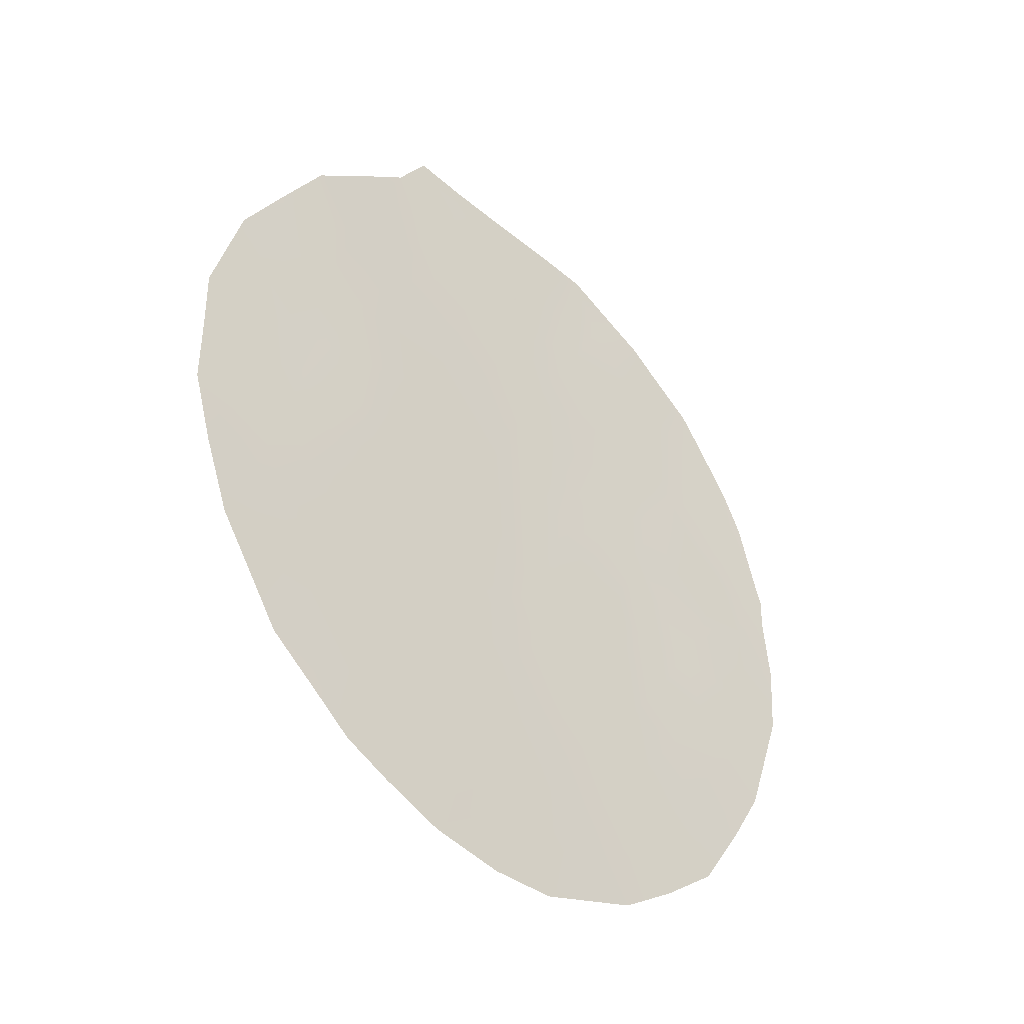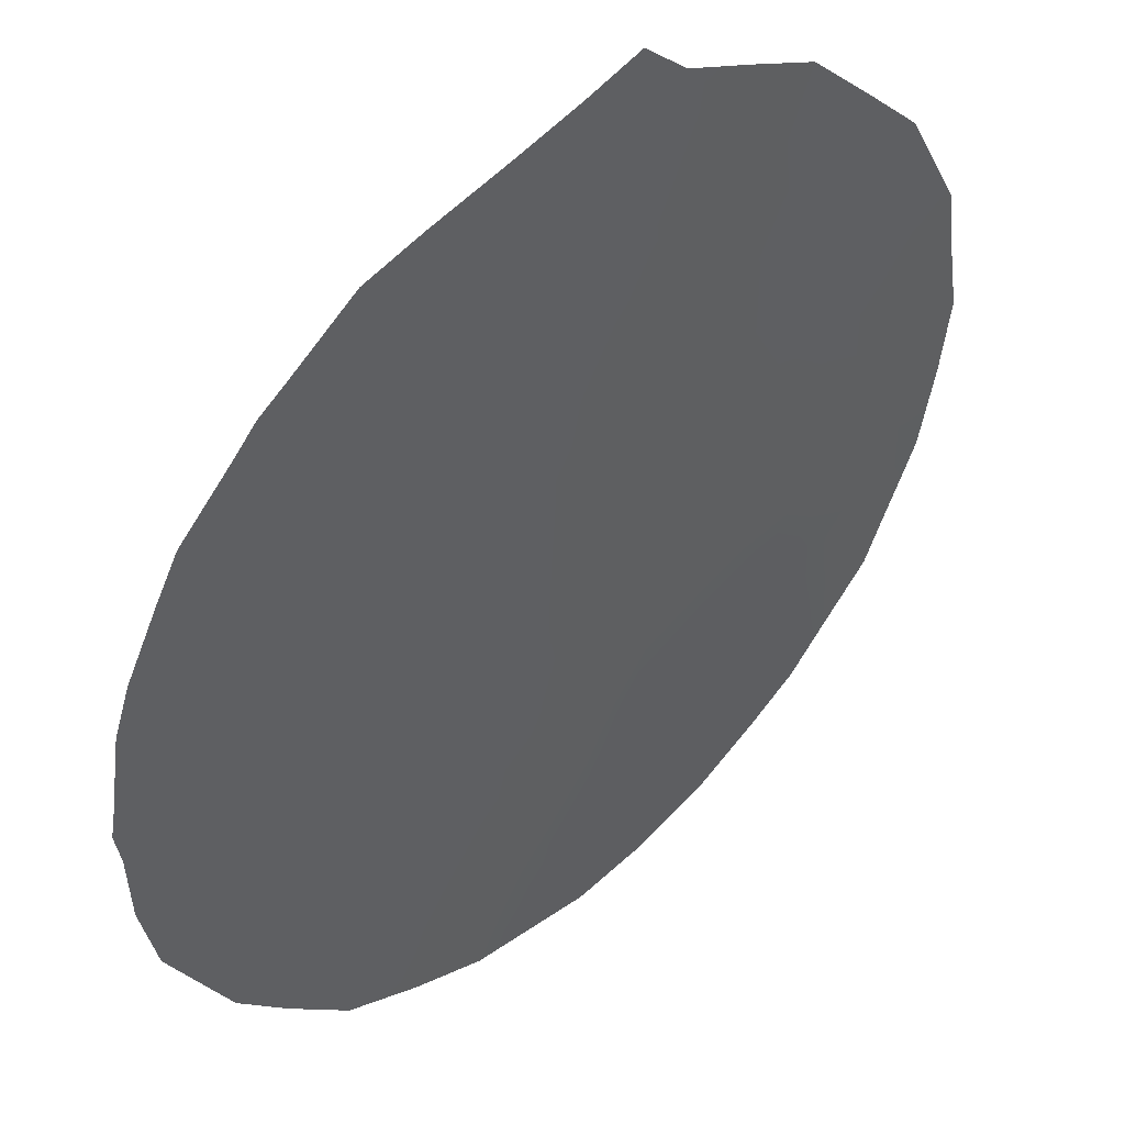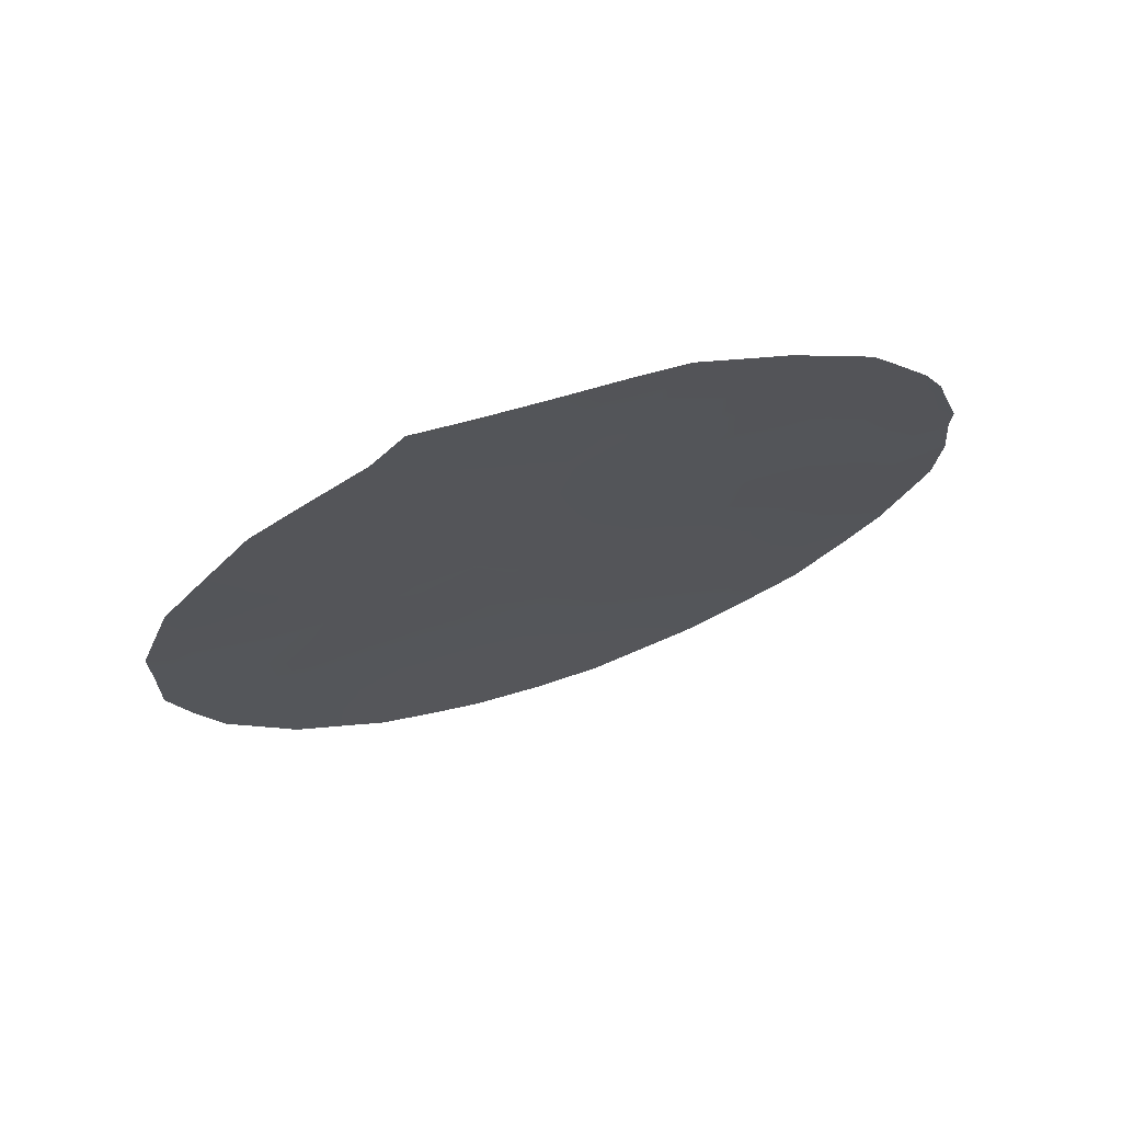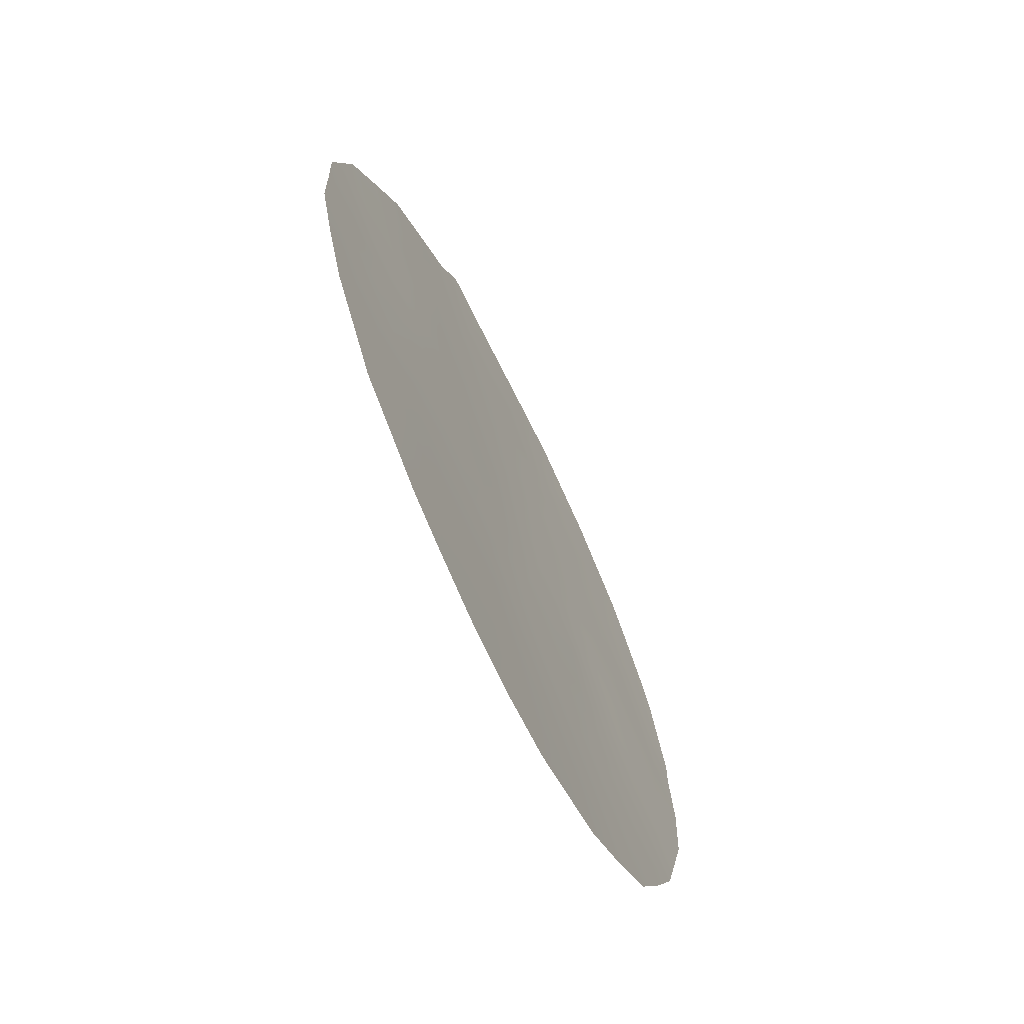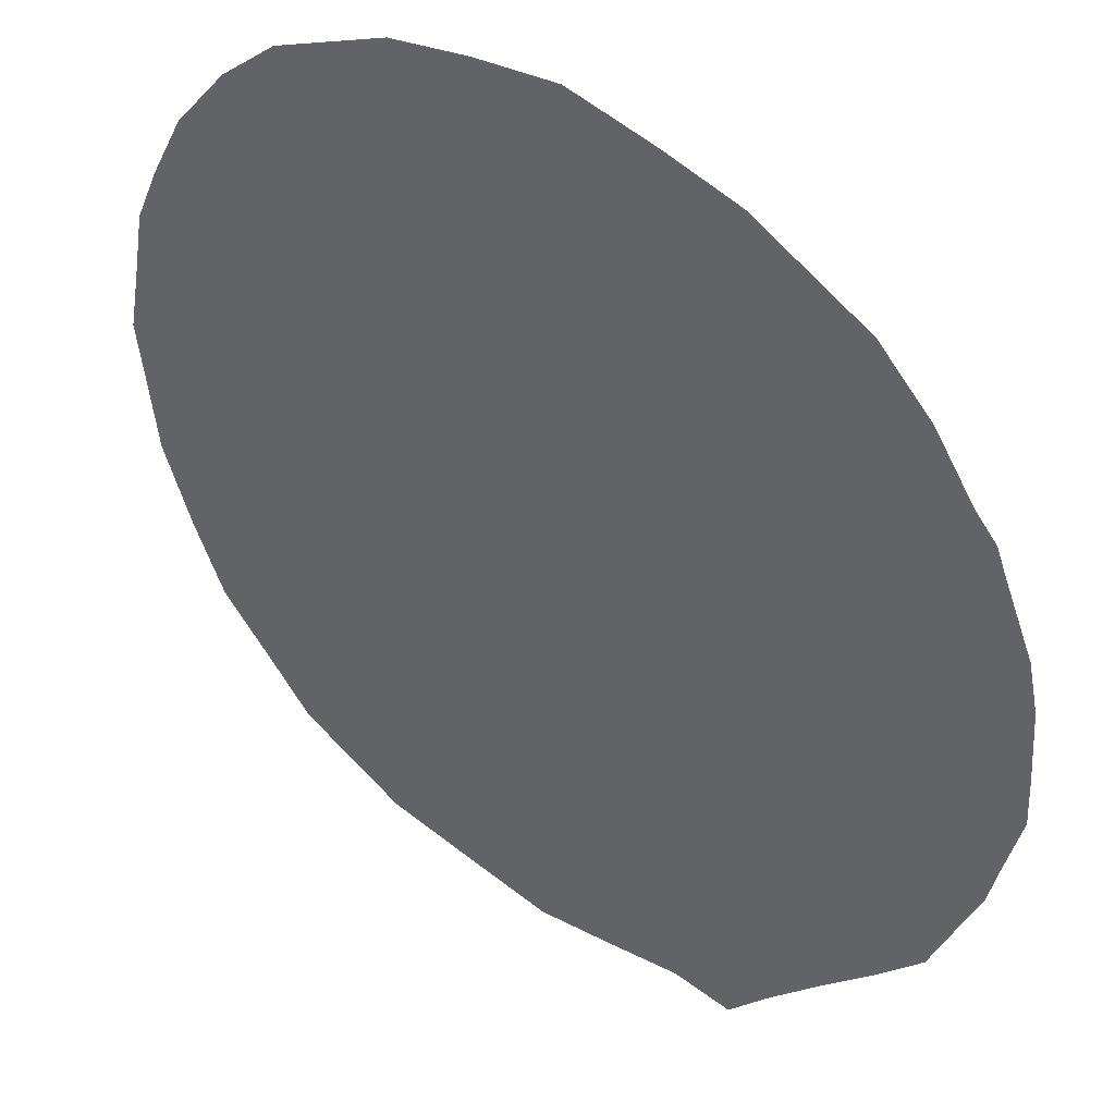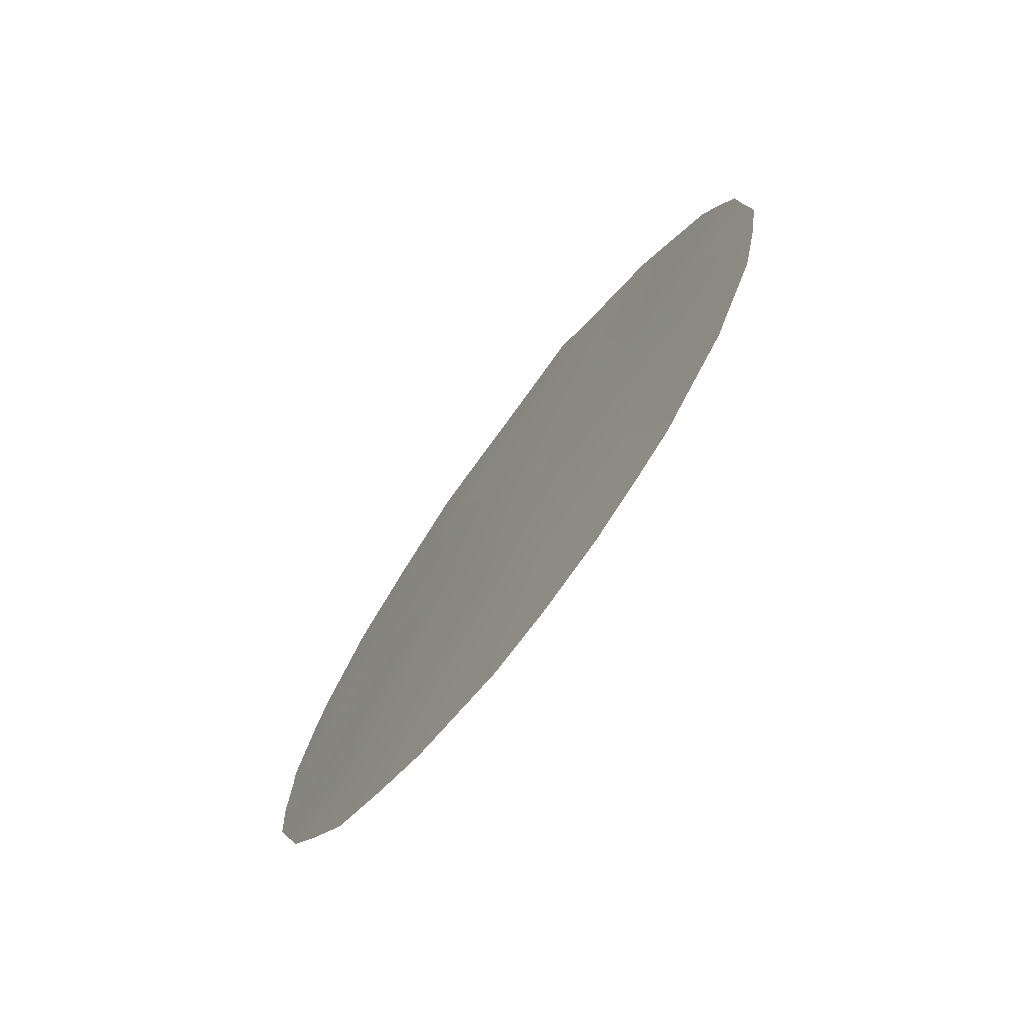
<metadata>
{"format":"obj","ext":"obj","renderer":"f3d","projection":"perspective","resolution":1024,"background":"white","views":[{"elev":-35.4,"azim":177.8,"up":"+Z"},{"elev":-38.4,"azim":6.7,"up":"+Y"},{"elev":73.4,"azim":-158.5,"up":"+Z"},{"elev":-64.2,"azim":157.1,"up":"+Z"},{"elev":-68.8,"azim":-148.3,"up":"+Y"},{"elev":-76.2,"azim":93.1,"up":"+Z"}]}
</metadata>
<code>
v -31.58 35.1 -17.06
v -30.9 35.69 -17.15
v -32.14 34.54 -15.19
v -36.82 30.48 -14.4
v -37.62 29.85 -16.03
v -33.79 33.1 -14.99
v -35.35 31.73 -14.68
v -33.15 33.72 -16.86
v -36.94 30.56 -19.57
v -35.34 31.9 -18.84
v -35.65 31.77 -21.13
v -37.51 29.86 -12.62
v -35.17 31.78 -10.92
v -35.98 31.14 -12.79
v -34.38 32.51 -12.97
v -38.34 29.14 -10.9
v -33.6 33.14 -11.44
v -31.21 35.24 -13.44
v -31.4 35.03 -11.68
v -33.36 33.25 -8.871
v -38.33 29.24 -14.24
v -39.77 28.04 -14.01
v -36.08 30.96 -9.429
v -32.95 33.68 -11.06
v -33.95 33.17 -19.66
v -33.92 33.13 -18.58
v -32.75 34.27 -20.41
v -32.76 33.93 -13.26
v -38.34 29.4 -19.95
v -34.95 32.15 -16.78
v -30.62 35.84 -15.32
v -32.55 34.34 -18.65
v -39.09 28.56 -12.46
v -36.61 30.77 -17.53
v -36.85 30.38 -10.97
v -38.15 29.48 -18.01
v -34.42 32.39 -10.08
v -32.61 34.41 -20.83
v -39.7 28.2 -18.47
v -35.76 31.73 -22.09
v -34.91 32.46 -22.03
v -30.65 35.94 -17.79
v -33.98 33.26 -21.73
v -40.26 27.69 -15.5
v -40.16 27.74 -14.42
v -38.64 29.16 -20.45
v -37.11 30.53 -21.66
v -30.07 36.32 -15.46
v -30.5 35.78 -11.68
v -31.06 35.28 -10.65
v -40.17 27.73 -13.92
v -40.07 27.8 -13.57
v -39.79 28 -12.4
v -38.71 28.83 -10.25
v -39.03 28.58 -10.82
v -30.08 36.2 -13.35
v -33.45 33.16 -7.719
v -33.03 33.52 -8.398
v -37.32 29.94 -8.936
v -36.51 30.59 -8.339
v -31.65 34.75 -9.59
v -31.47 35.31 -19.52
v -34.93 31.92 -8.044
v -37.7 29.64 -9.202
v -40.21 27.75 -16.65
v -39.53 28.2 -11.73
v -37.56 29.88 -14.32
v -37.99 29.53 -15.16
v -37.25 30.14 -15.19
v -38.87 28.82 -15.19
v -38.4 29.22 -16.1
v -33.17 33.78 -18.35
v -32.78 34.09 -17.74
v -33.56 33.4 -17.64
v -34.58 32.4 -14.85
v -35.13 31.95 -15.68
v -34.34 32.65 -15.86
v -34 32.98 -16.8
v -33.49 33.39 -15.95
v -35.36 31.94 -19.93
v -36.13 31.24 -19.31
v -37.14 30.2 -13.51
v -36.39 30.83 -13.6
v -36.74 30.5 -12.7
v -34.06 32.82 -13.99
v -34.85 32.13 -13.84
v -34.2 32.61 -11.15
v -34.66 32.53 -19.27
v -34.69 32.45 -18.44
v -31.62 34.93 -14.33
v -31.96 34.61 -13.39
v -32.44 34.25 -14.25
v -31.69 34.81 -12.42
v -32.45 34.16 -12.15
v -33.26 33.53 -14.13
v -33.57 33.22 -13.13
v -35.99 31.32 -18.23
v -36.79 30.65 -18.55
v -38.73 28.98 -17.14
v -37.91 29.64 -16.98
v -39.06 28.76 -19.07
v -39.23 28.62 -19.4
v -35.87 31.32 -15.46
v -35.66 31.53 -16.33
v -30.6 35.9 -16.25
v -30.32 36.16 -16.58
v -33.2 33.79 -19.17
v -33.28 33.82 -20.87
v -33.22 33.91 -21.26
v -39.62 28.19 -14.86
v -39.6 28.24 -15.71
v -33.94 32.86 -12.15
v -34.77 32.15 -11.87
v -37.04 30.53 -20.66
v -36.4 30.77 -11.88
v -37.16 30.13 -11.79
v -37.88 29.84 -21.1
v -36.39 31.13 -21.2
v -36.38 31.18 -21.89
v -35.18 31.82 -12.85
v -35.63 31.47 -13.71
v -36.1 31.1 -14.52
v -36.57 30.72 -15.3
v -38.69 28.92 -13.33
v -39.11 28.59 -14.13
v -31.57 34.86 -10.71
v -37.9 29.57 -13.42
v -38.3 29.21 -12.53
v -39.44 28.29 -13.28
v -32.66 34.12 -16.04
v -32.96 33.83 -15.1
v -35.2 31.99 -17.86
v -35.81 31.43 -17.21
v -30.55 35.8 -13.43
v -30.28 36 -12.56
v -32.04 34.48 -11.4
v -34.12 32.6 -7.889
v -34.07 32.65 -8.487
v -35.74 31.28 -10.34
v -35.24 31.68 -9.718
v -36.84 30.34 -9.344
v -30.85 35.59 -14.36
v -30.08 36.25 -14.36
v -31.88 34.8 -16.09
v -32.62 33.91 -9.363
v -32.38 34.1 -8.948
v -37.99 29.42 -10.2
v -38.05 29.36 -9.578
v -34.65 32.58 -20.24
v -34.39 32.68 -17.66
v -32.58 34.36 -19.63
v -32.13 34.79 -20.27
v -31.88 34.93 -19.04
v -33.94 33.23 -20.61
v -35.04 32.29 -21.05
v -37 30.38 -15.96
v -33.27 33.79 -20.1
v -38.28 29.41 -19.04
v -37.68 29.95 -19.86
v -37.94 29.49 -11.73
v -36.4 30.9 -16.38
v -35.56 31.4 -8.777
v -35.81 31.18 -8.188
v -34.68 32.15 -9.069
v -36.5 30.64 -10.18
v -37.3 29.99 -10.03
v -31.34 35.23 -15.24
v -33.68 33.03 -10.52
v -33.13 33.48 -9.932
v -33.88 32.83 -9.465
v -32.04 34.75 -17.94
v -31.35 35.34 -18.08
v -31.19 35.53 -18.93
v -38.73 28.84 -11.67
v -37.38 30.12 -17.8
v -37.16 30.27 -16.8
v -35.62 31.42 -11.93
v -37.55 30.01 -18.8
v -36.09 31.01 -11.07
v -37.6 29.75 -10.92
v -31.14 35.43 -16.18
v -39.51 28.34 -17.41
v -39.96 27.97 -17.54
v -33.12 33.58 -12.2
v -39.24 28.55 -16.35
v -36.25 31.2 -20.35
v -32.34 34.43 -16.99
v -30.92 35.46 -12.52
v -32.32 34.2 -10.39
v -34.43 32.83 -21.17
v -38.97 28.8 -18.16
f 67 68 69
f 70 71 68
f 72 73 74
f 75 76 77
f 78 79 77
f 186 80 81
f 82 83 84
f 85 86 75
f 87 13 113
f 88 26 89
f 90 91 92
f 93 94 91
f 85 95 96
f 81 97 98
f 99 100 71
f 103 104 76
f 105 2 106
f 26 107 72
f 108 43 109
f 84 115 116
f 118 47 119
f 86 120 121
f 103 122 123
f 124 129 125
f 61 126 50
f 67 82 127
f 127 128 124
f 22 52 51
f 22 129 52
f 16 54 55
f 79 130 131
f 132 133 97
f 134 135 188
f 63 138 137
f 20 58 57
f 139 13 140
f 142 143 134
f 130 187 144
f 150 132 89
f 150 74 78
f 151 152 153
f 95 131 92
f 123 69 156
f 154 108 157
f 157 151 107
f 101 158 191
f 122 121 83
f 160 174 128
f 161 133 104
f 162 63 163
f 140 164 162
f 165 141 166
f 142 90 167
f 31 48 143
f 168 37 87
f 70 125 110
f 170 138 164
f 171 172 1
f 172 153 173
f 33 66 53
f 27 38 152
f 33 174 66
f 100 175 176
f 113 177 120
f 98 175 178
f 159 178 158
f 161 156 176
f 177 179 115
f 116 180 160
f 165 179 139
f 22 51 45
f 180 166 147
f 1 2 181
f 181 167 144
f 182 185 65
f 99 182 191
f 73 171 187
f 112 96 184
f 170 168 169
f 4 67 69
f 67 21 68
f 69 68 5
f 21 70 68
f 70 185 71
f 68 71 5
f 26 72 74
f 72 32 73
f 74 73 8
f 6 75 77
f 75 7 76
f 77 76 30
f 30 78 77
f 78 8 79
f 77 79 6
f 9 186 81
f 81 80 10
f 12 82 84
f 82 4 83
f 84 83 14
f 6 85 75
f 85 15 86
f 75 86 7
f 112 87 113
f 87 37 13
f 10 88 89
f 88 25 26
f 3 90 92
f 90 18 91
f 92 91 28
f 18 93 91
f 91 94 28
f 15 85 96
f 85 6 95
f 96 95 28
f 9 81 98
f 81 10 97
f 98 97 34
f 99 36 100
f 71 100 5
f 29 101 102
f 102 46 29
f 7 103 76
f 103 161 104
f 76 104 30
f 42 106 2
f 31 105 48
f 106 48 105
f 26 25 107
f 72 107 32
f 27 108 38
f 109 38 108
f 45 110 22
f 110 44 111
f 44 110 45
f 15 112 113
f 112 17 87
f 12 84 116
f 84 14 115
f 116 115 35
f 46 117 29
f 117 47 114
f 47 118 114
f 7 86 121
f 86 15 120
f 121 120 14
f 161 103 123
f 103 7 122
f 123 122 4
f 21 124 125
f 124 33 129
f 125 129 22
f 93 18 188
f 19 93 188
f 21 67 127
f 67 4 82
f 127 82 12
f 21 127 124
f 127 12 128
f 124 128 33
f 53 129 33
f 129 53 52
f 6 79 131
f 79 8 130
f 131 130 3
f 10 132 97
f 132 30 133
f 97 133 34
f 18 134 188
f 134 56 135
f 188 135 49
f 28 94 184
f 20 57 138
f 137 138 57
f 23 139 140
f 140 13 37
f 23 60 141
f 59 141 60
f 143 142 31
f 18 142 134
f 134 143 56
f 3 130 144
f 130 8 187
f 144 187 1
f 61 146 145
f 20 145 58
f 146 58 145
f 16 147 54
f 148 54 147
f 149 25 88
f 26 150 89
f 150 30 132
f 89 132 10
f 30 150 78
f 150 26 74
f 78 74 8
f 152 151 27
f 32 151 153
f 153 152 62
f 28 95 92
f 95 6 131
f 92 131 3
f 43 154 190
f 154 25 149
f 161 123 156
f 123 4 69
f 156 69 5
f 25 154 157
f 154 43 108
f 157 108 27
f 25 157 107
f 157 27 151
f 107 151 32
f 101 29 158
f 191 158 36
f 29 117 159
f 4 122 83
f 122 7 121
f 83 121 14
f 12 160 128
f 160 16 174
f 128 174 33
f 161 34 133
f 104 133 30
f 23 162 60
f 163 60 162
f 23 140 162
f 140 37 164
f 162 164 63
f 35 165 166
f 165 23 141
f 141 59 64
f 166 141 64
f 31 142 167
f 142 18 90
f 167 90 3
f 24 168 17
f 87 17 168
f 20 169 145
f 169 24 189
f 61 145 189
f 111 65 185
f 65 111 44
f 70 21 125
f 110 125 22
f 37 170 164
f 170 20 138
f 164 138 63
f 1 172 2
f 172 171 153
f 173 153 62
f 2 172 42
f 173 42 172
f 55 174 16
f 174 55 66
f 5 100 176
f 100 36 175
f 176 175 34
f 15 113 120
f 113 13 177
f 120 177 14
f 9 98 178
f 98 34 175
f 178 175 36
f 29 159 158
f 159 9 178
f 158 178 36
f 34 161 176
f 176 156 5
f 14 177 115
f 177 13 179
f 115 179 35
f 12 116 160
f 116 35 180
f 160 180 16
f 23 165 139
f 165 35 179
f 139 179 13
f 16 180 147
f 180 35 166
f 147 64 148
f 147 166 64
f 181 2 105
f 181 105 31
f 155 41 190
f 1 181 144
f 181 31 167
f 144 167 3
f 182 99 185
f 183 182 65
f 183 39 182
f 36 99 191
f 191 182 39
f 8 73 187
f 73 32 171
f 17 112 184
f 112 15 96
f 184 96 28
f 61 189 126
f 189 24 136
f 17 184 24
f 20 170 169
f 170 37 168
f 169 168 24
f 117 114 159
f 185 99 71
f 186 118 11
f 159 114 9
f 171 32 153
f 80 186 11
f 9 114 186
f 80 149 88
f 11 155 80
f 111 185 70
f 187 171 1
f 111 70 110
f 80 88 10
f 114 118 186
f 19 188 49
f 40 11 118
f 50 19 49
f 126 19 50
f 169 189 145
f 93 19 136
f 94 93 136
f 40 118 119
f 126 189 136
f 41 155 40
f 155 149 80
f 155 11 40
f 126 136 19
f 101 191 39
f 94 136 24
f 155 190 149
f 184 94 24
f 190 154 149
f 190 41 43
f 101 39 102

</code>
